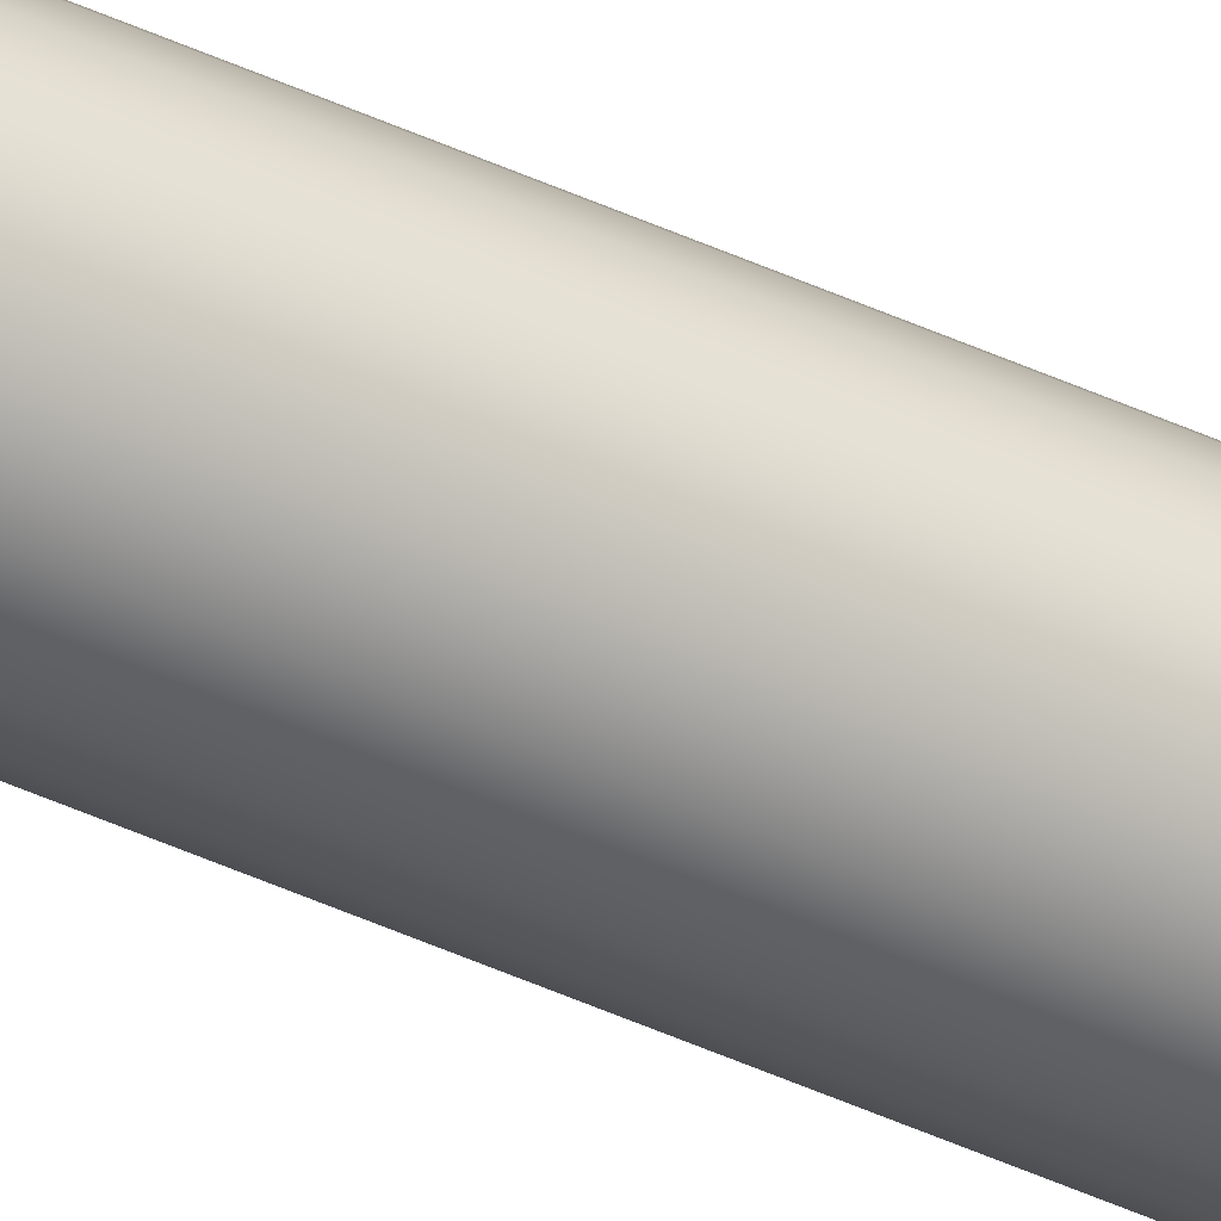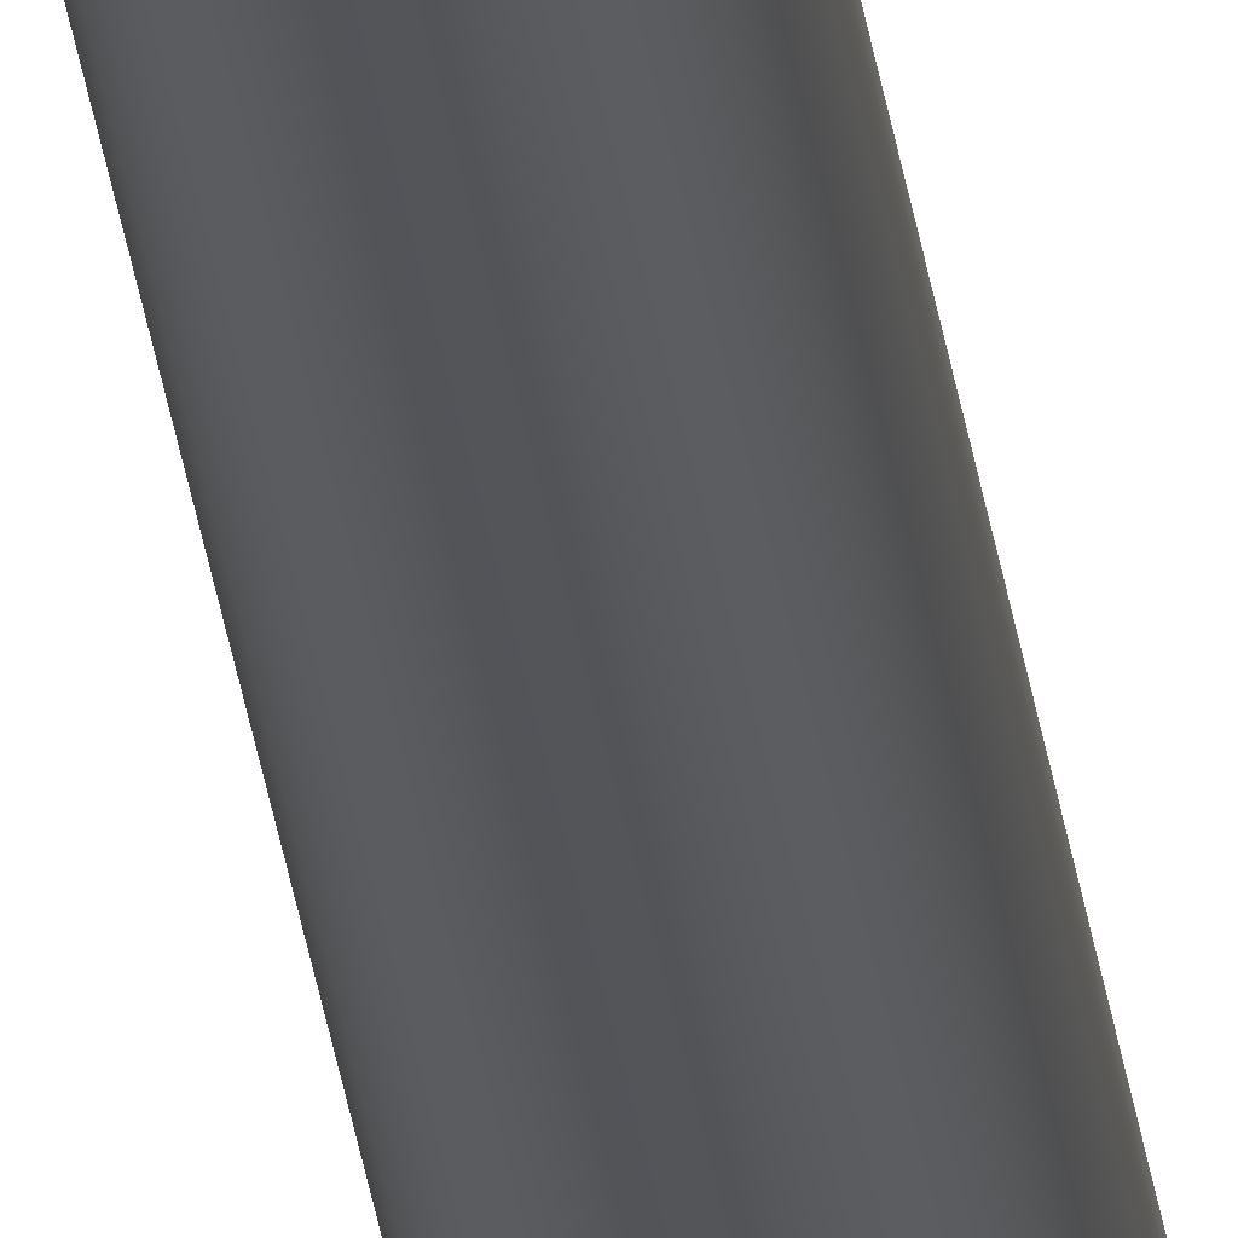
<metadata>
{"format":"obj","ext":"obj","renderer":"f3d","projection":"perspective","resolution":1024,"background":"white","views":[{"elev":-47.6,"azim":62.7,"up":"+Y"},{"elev":-24.2,"azim":-174.1,"up":"+Y"}]}
</metadata>
<code>
o mesh49/mesh49-geometry#mesh49-geometry
v 0.008566 -0.2384 -0.2606
v 0.008566 -0.2393 -0.2606
v 0.008504 -0.2388 -0.2606
v 0.008748 -0.2379 -0.2606
v 0.008748 -0.2397 -0.2606
v 0.009037 -0.2375 -0.2606
v 0.009037 -0.2401 -0.2606
v 0.009413 -0.2373 -0.2606
v 0.008748 -0.2379 0.1844
v 0.008566 -0.2384 0.1844
v 0.009413 -0.2404 -0.2606
v 0.00985 -0.2371 -0.2606
v 0.008504 -0.2388 0.1844
v 0.008566 -0.2393 0.1844
v 0.009037 -0.2375 0.1844
v 0.00985 -0.2406 -0.2606
v 0.009413 -0.2373 0.1844
v 0.008748 -0.2397 0.1844
v 0.009037 -0.2401 0.1844
v 0.009413 -0.2404 0.1844
v 0.00985 -0.2406 0.1844
v 0.00985 -0.2371 0.1844
v 0.01032 -0.237 -0.2606
v 0.01032 -0.2406 -0.2606
v 0.01032 -0.2406 0.1844
v 0.01079 -0.2371 -0.2606
v 0.01079 -0.2406 -0.2606
v 0.01032 -0.237 0.1844
v 0.01079 -0.2371 0.1844
v 0.01079 -0.2406 0.1844
v 0.01123 -0.2373 -0.2606
v 0.01123 -0.2404 -0.2606
v 0.01161 -0.2375 -0.2606
v 0.01161 -0.2401 -0.2606
v 0.01123 -0.2404 0.1844
v 0.01123 -0.2373 0.1844
v 0.01161 -0.2401 0.1844
v 0.01189 -0.2397 0.1844
v 0.01189 -0.2379 -0.2606
v 0.01189 -0.2397 -0.2606
v 0.01161 -0.2375 0.1844
v 0.01189 -0.2379 0.1844
v 0.01208 -0.2393 0.1844
v 0.01208 -0.2384 -0.2606
v 0.01208 -0.2393 -0.2606
v 0.01214 -0.2388 -0.2606
v 0.01208 -0.2384 0.1844
v 0.01214 -0.2388 0.1844
f 1 2 3
f 2 1 4
f 2 4 5
f 5 4 6
f 5 6 7
f 7 6 8
f 3 2 1
f 4 1 2
f 4 9 1
f 1 10 3
f 7 8 11
f 11 8 12
f 8 6 7
f 5 4 2
f 7 6 5
f 2 13 3
f 3 13 2
f 2 14 5
f 9 1 10
f 1 9 4
f 10 1 9
f 10 3 13
f 3 10 1
f 9 4 15
f 11 8 7
f 12 8 11
f 11 12 16
f 6 4 5
f 4 15 6
f 6 15 4
f 15 8 6
f 6 8 15
f 17 12 8
f 14 2 13
f 13 3 10
f 13 2 14
f 14 5 18
f 5 14 2
f 18 5 14
f 18 7 19
f 7 18 5
f 19 7 18
f 5 18 7
f 14 10 13
f 10 18 9
f 15 4 9
f 9 19 15
f 15 20 17
f 17 21 22
f 13 10 14
f 9 18 10
f 15 19 9
f 17 20 15
f 8 15 17
f 17 15 8
f 22 17 12
f 20 7 11
f 11 7 20
f 16 23 24
f 16 12 11
f 24 23 16
f 21 11 16
f 16 11 21
f 25 16 24
f 24 16 25
f 12 17 22
f 8 12 17
f 22 23 12
f 10 14 18
f 9 18 19
f 18 14 10
f 19 18 9
f 15 19 20
f 20 19 15
f 17 20 21
f 21 20 17
f 22 21 25
f 7 20 19
f 19 20 7
f 11 21 20
f 20 21 11
f 16 12 23
f 24 23 26
f 23 12 16
f 26 23 24
f 16 25 21
f 21 25 16
f 27 25 24
f 24 25 27
f 22 25 28
f 22 21 17
f 28 25 22
f 23 22 28
f 12 23 22
f 25 21 22
f 24 26 27
f 23 29 26
f 25 27 30
f 30 27 25
f 27 31 32
f 32 33 34
f 27 26 24
f 32 31 27
f 34 33 32
f 32 30 27
f 27 30 32
f 34 35 32
f 32 35 34
f 29 30 35
f 29 35 36
f 29 30 28
f 35 30 29
f 28 25 30
f 28 30 29
f 30 25 28
f 36 35 29
f 28 22 23
f 29 23 28
f 28 23 29
f 26 29 23
f 29 26 36
f 30 32 35
f 35 32 30
f 35 34 37
f 37 34 35
f 34 38 37
f 36 35 37
f 27 26 31
f 32 31 33
f 31 26 27
f 33 31 32
f 34 33 39
f 39 33 34
f 34 39 40
f 37 35 36
f 36 26 29
f 36 37 41
f 41 38 42
f 41 37 36
f 42 38 41
f 37 38 34
f 40 43 38
f 38 43 40
f 41 37 38
f 42 38 43
f 38 37 41
f 31 36 26
f 40 39 44
f 45 44 46
f 44 39 40
f 40 44 45
f 40 39 34
f 45 44 40
f 38 34 40
f 26 36 31
f 42 43 47
f 47 43 48
f 43 38 42
f 47 43 42
f 40 34 38
f 43 40 45
f 45 40 43
f 45 48 43
f 46 47 48
f 48 47 46
f 44 42 47
f 48 43 47
f 36 31 41
f 46 44 45
f 31 41 33
f 33 41 31
f 41 31 36
f 43 48 45
f 48 45 46
f 46 45 48
f 47 46 44
f 44 46 47
f 42 44 39
f 47 42 44
f 39 44 42
f 39 41 42
f 41 39 33
f 42 41 39
f 33 39 41

</code>
